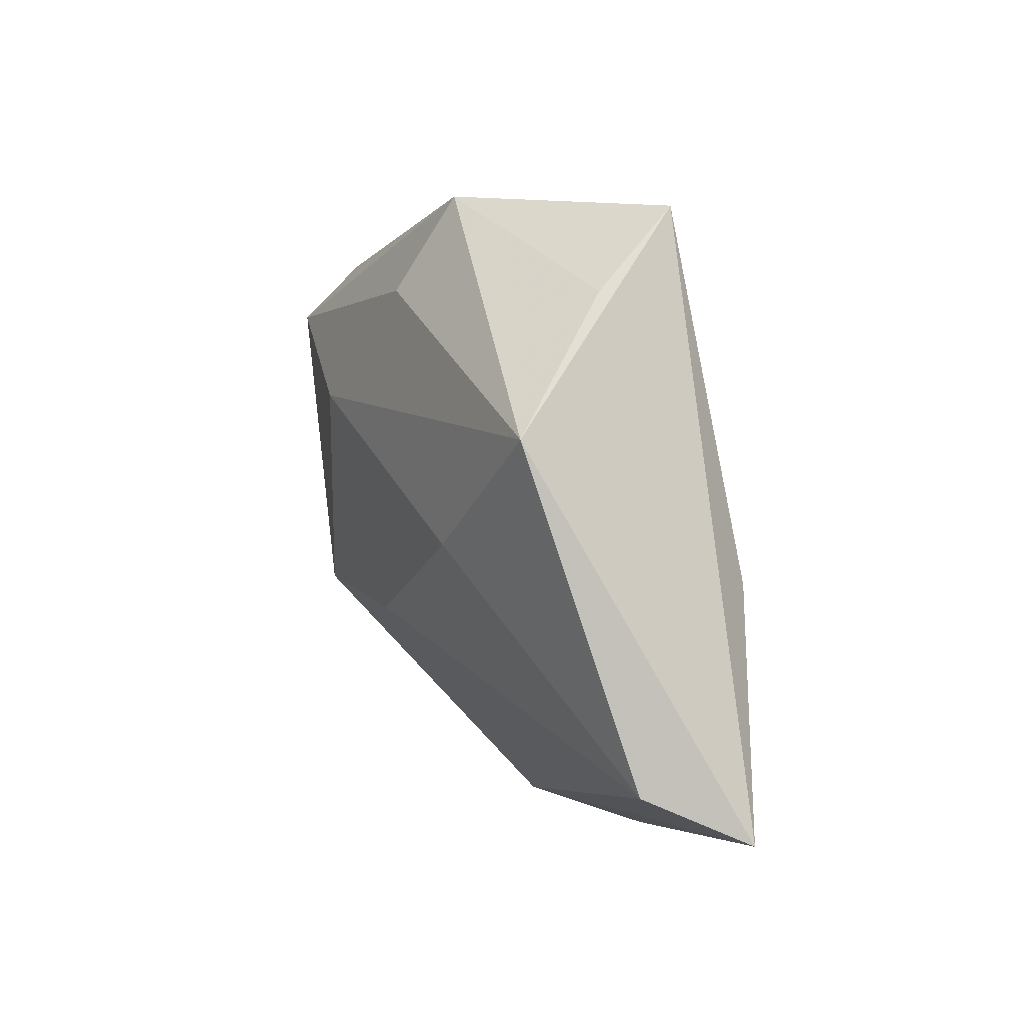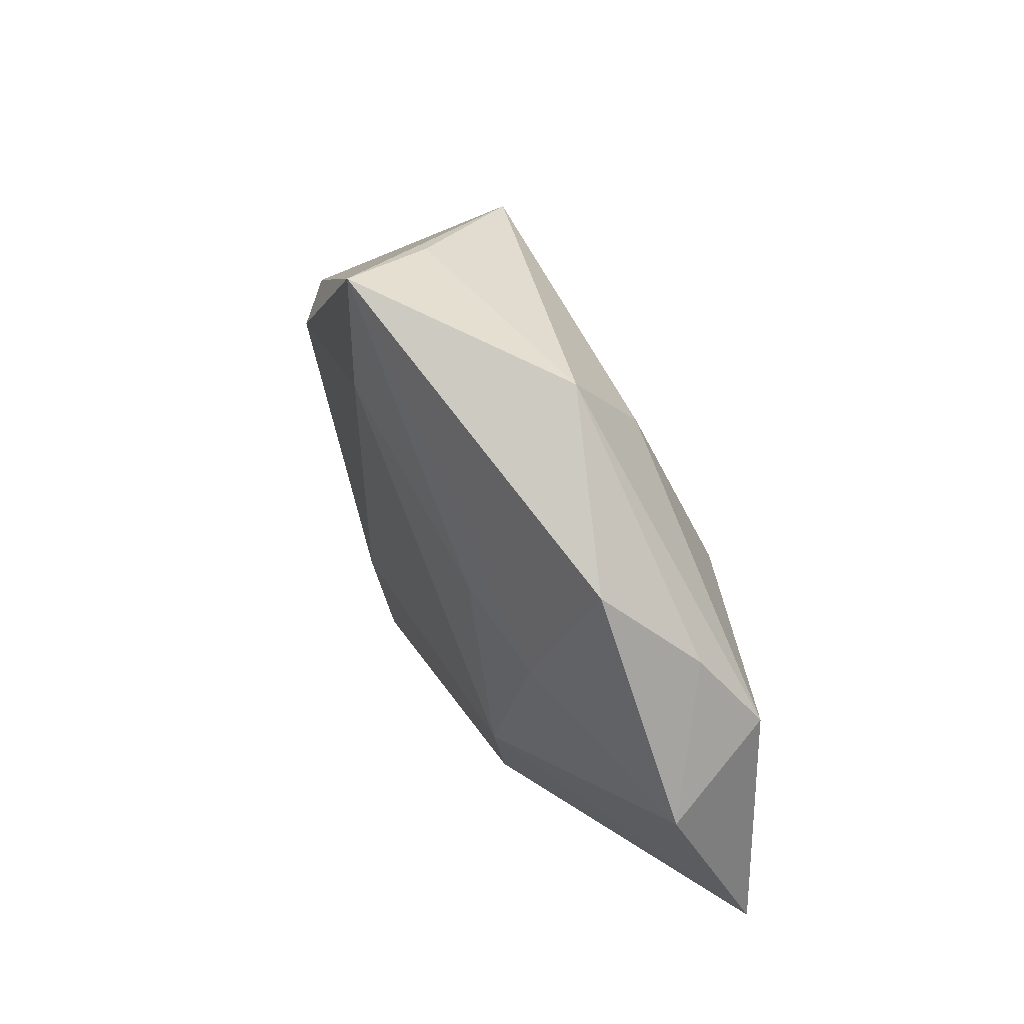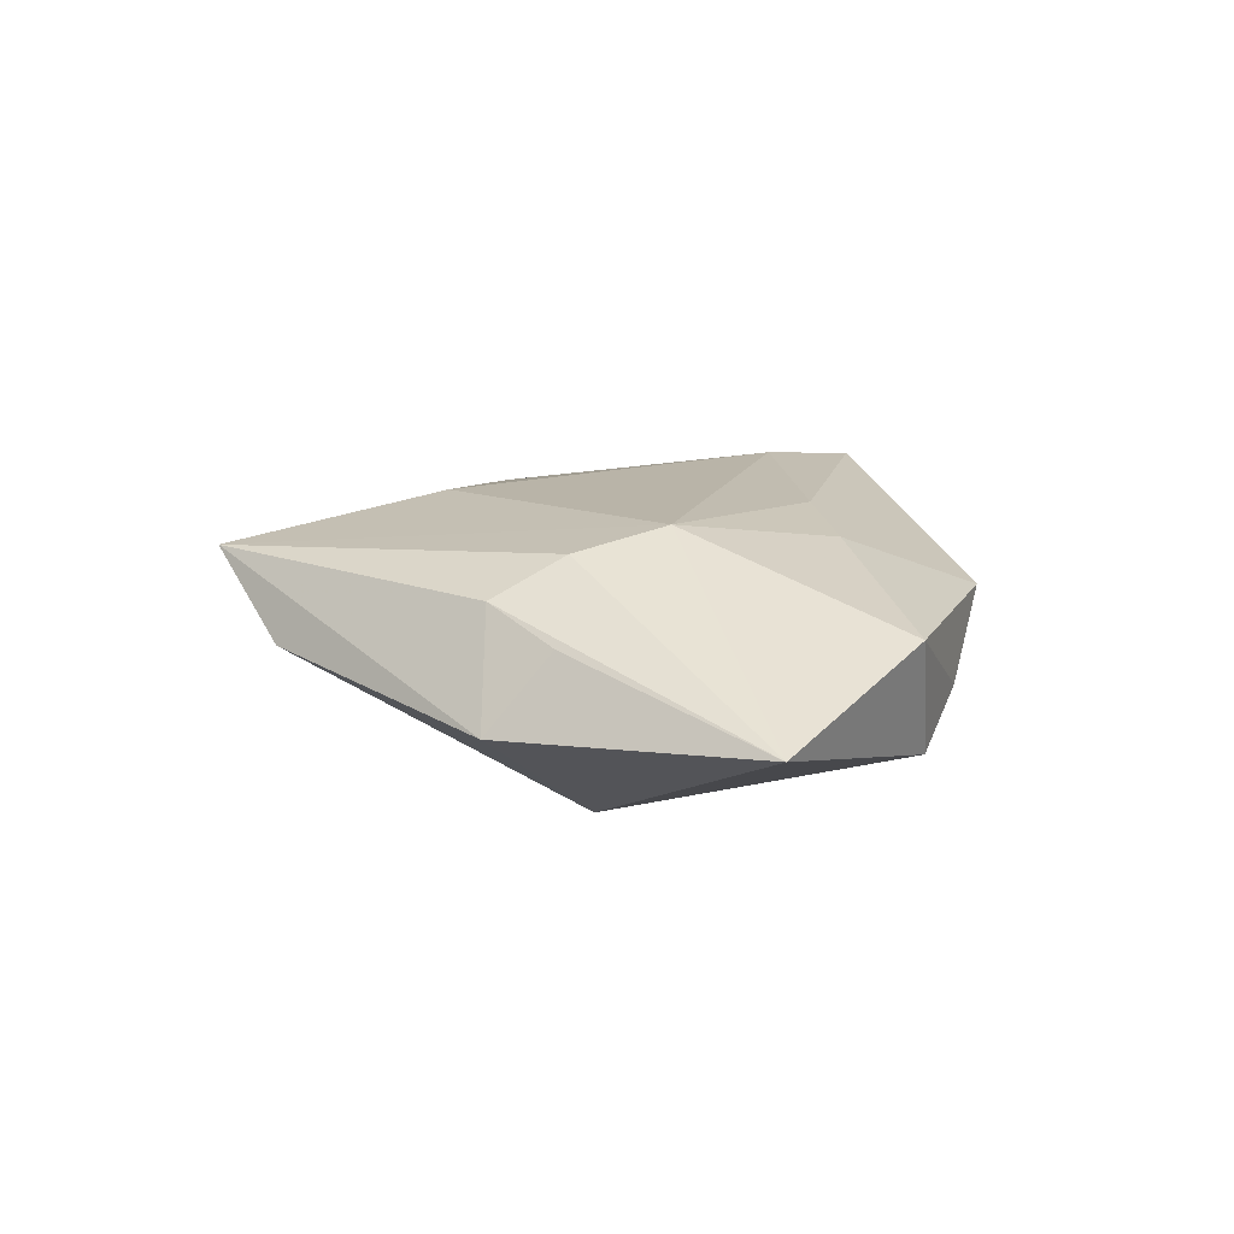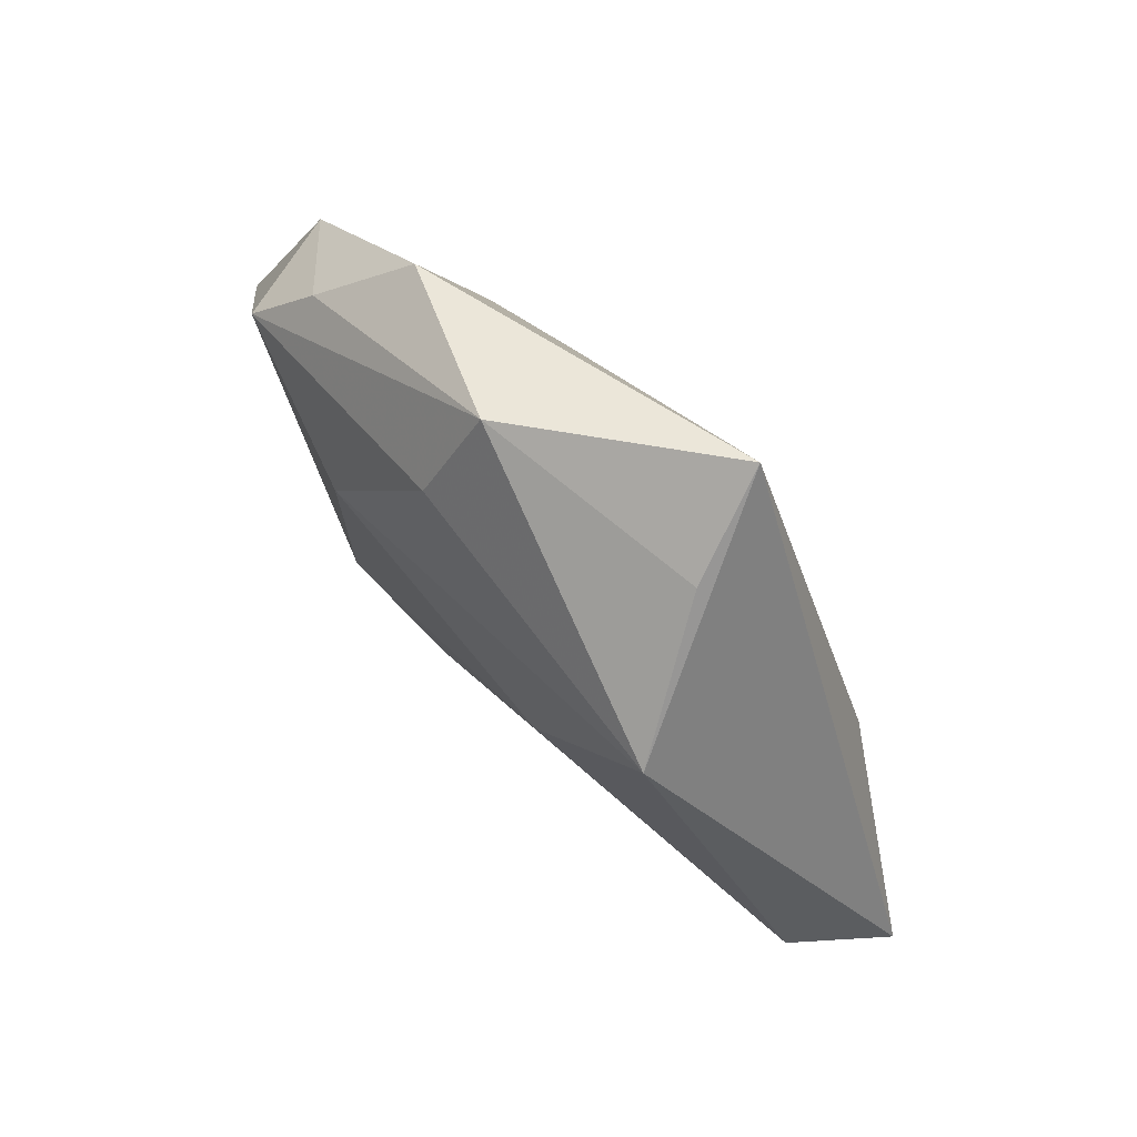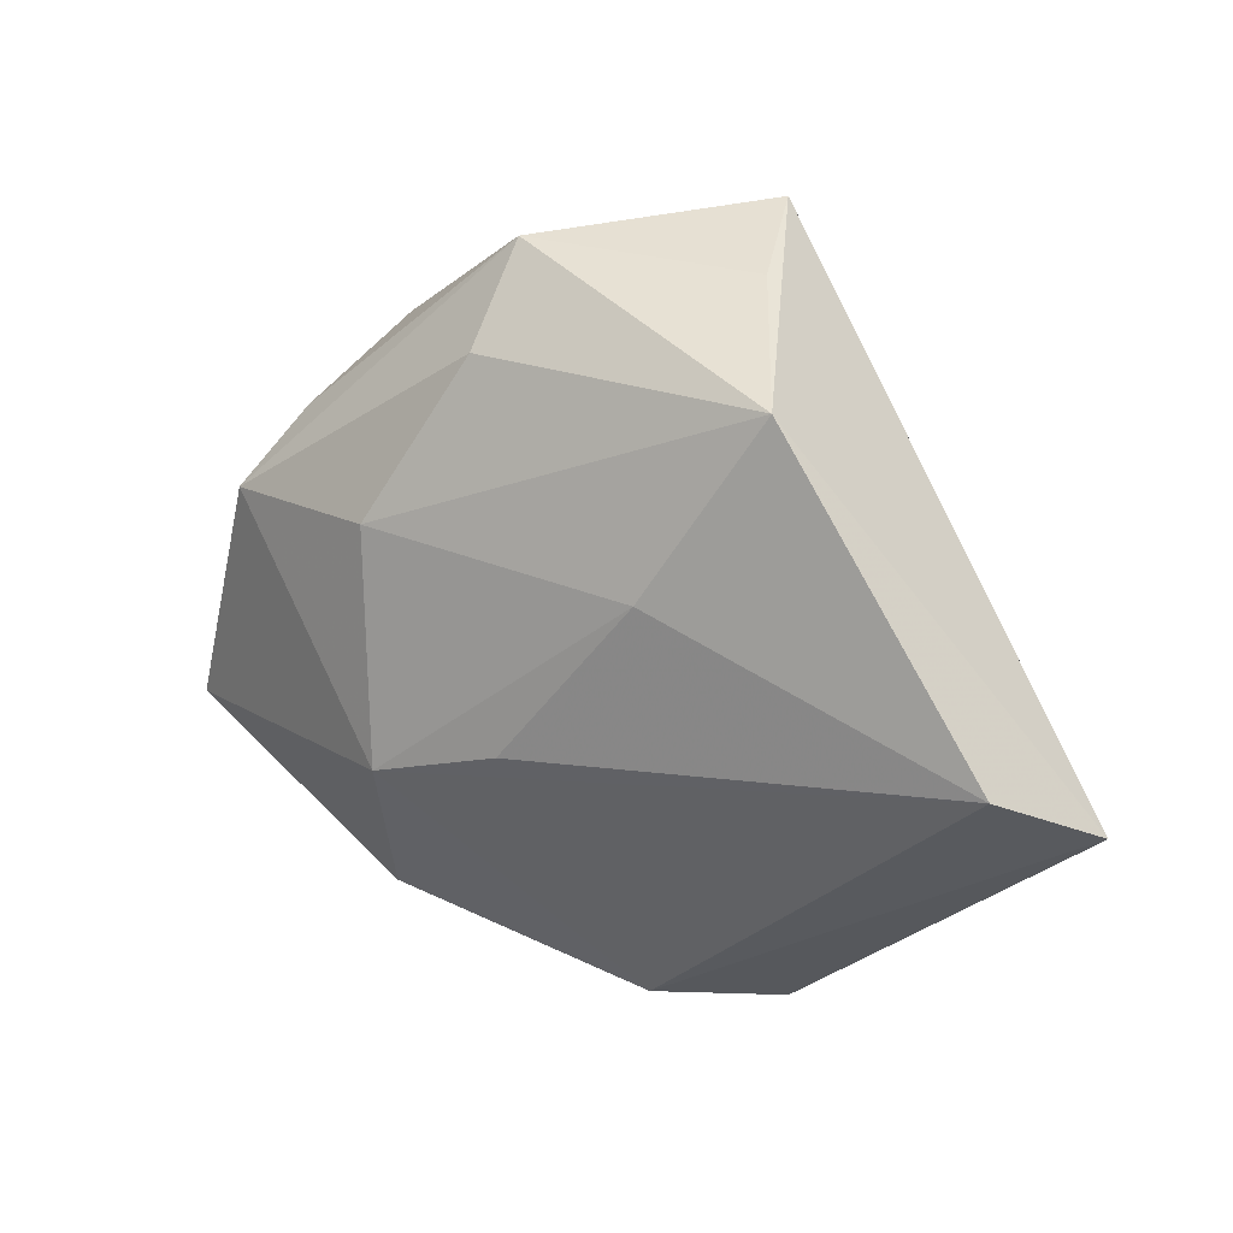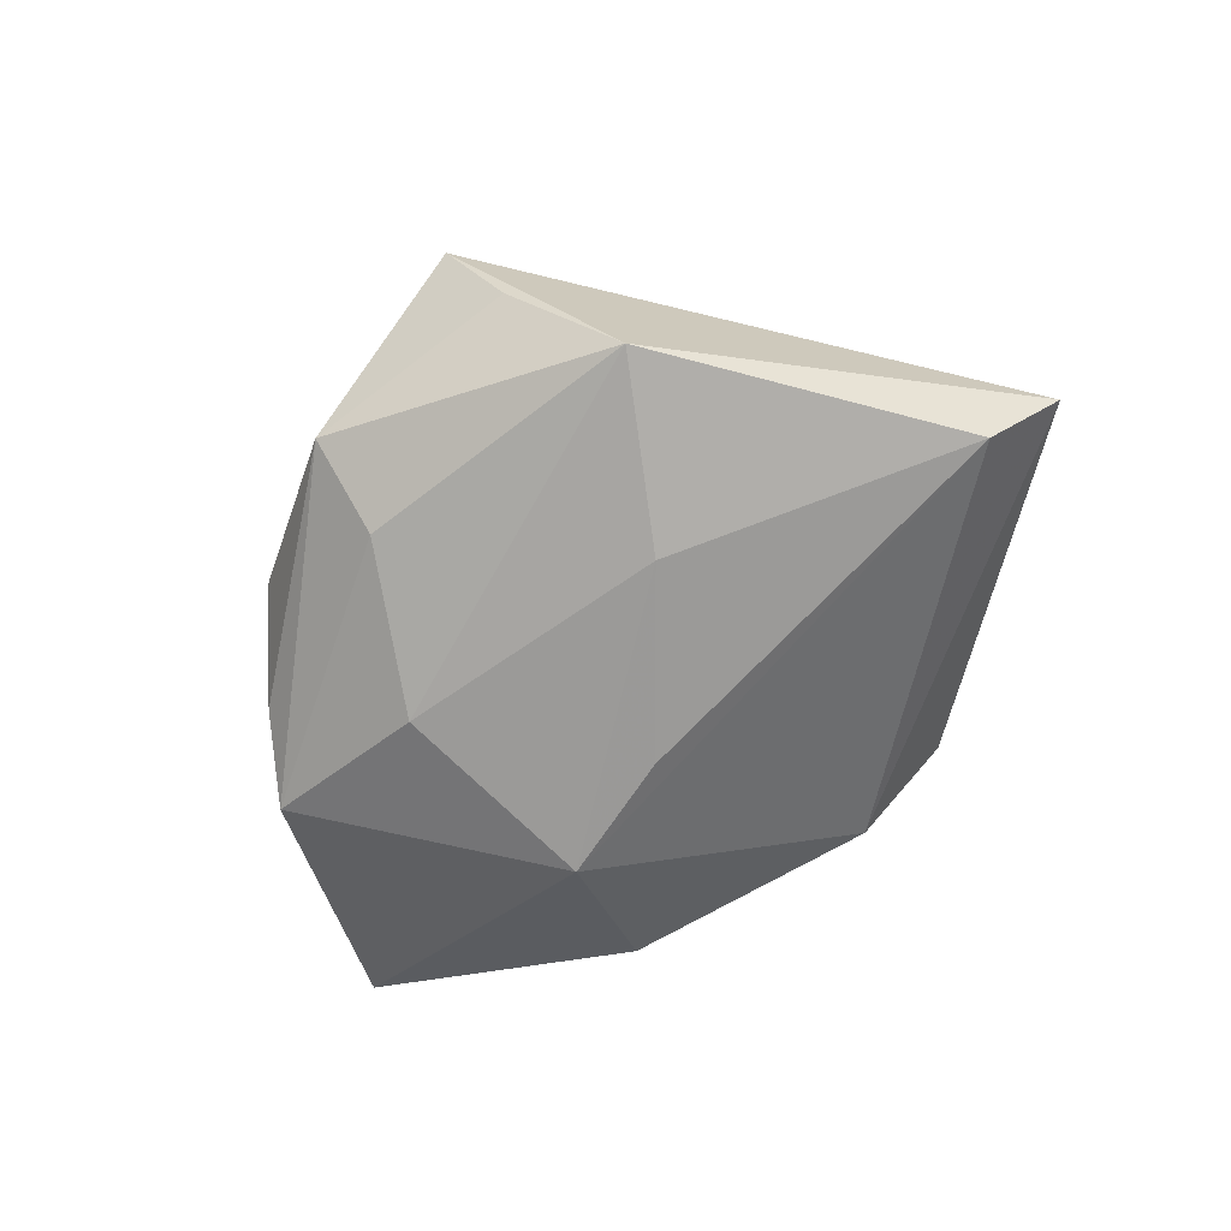
<metadata>
{"format":"obj","ext":"obj","renderer":"f3d","projection":"perspective","resolution":1024,"background":"white","views":[{"elev":31.0,"azim":-119.4,"up":"+Y"},{"elev":58.2,"azim":60.2,"up":"+Y"},{"elev":13.2,"azim":57.3,"up":"+Z"},{"elev":77.3,"azim":-133.1,"up":"+Y"},{"elev":15.0,"azim":-148.7,"up":"+Y"},{"elev":-69.5,"azim":-138.0,"up":"+Z"}]}
</metadata>
<code>
v -0.0125 0.006235 -0.01651
v 0.02885 0.02892 0.005372
v -0.01698 0.03656 0.001492
v -0.0164 -0.04293 0.01003
v -0.01302 0.04297 0.01327
v 0.04727 0.005983 0.005668
v -0.0479 -0.009123 -0.01099
v -0.01209 -0.01605 0.01432
v 0.02172 -0.007701 0.01482
v 0.02824 -0.02615 0.005059
v 0.009396 0.03917 -0.00276
v -0.03605 0.005653 0.00989
v 0.0256 -0.03335 -0.003868
v 0.01045 0.02811 -0.01032
v 0.0367 0.0192 -0.003155
v 0.02519 0.01224 0.01193
v 0.003831 -0.01194 -0.01631
v 0.02059 -0.01974 0.01278
v 0.01409 0.0165 0.0137
v 0.0539 -0.01622 -0.001866
v 0.04264 0.01034 -0.008169
v 0.01949 -0.01601 -0.01625
v -0.02575 0.02593 -0.01358
v 0.01902 -0.02877 0.008554
v 0.02128 0.009996 -0.01489
v -0.05587 -0.01424 -0.0008772
v -0.01276 -0.04004 0.003987
v -0.004303 -0.0418 0.000787
v -0.009654 0.02802 0.01515
f 5 26 12
f 26 4 12
f 2 11 5
f 5 11 3
f 23 25 1
f 1 7 23
f 23 3 11
f 23 7 26
f 23 26 5
f 5 3 23
f 4 13 24
f 5 12 29
f 5 29 19
f 19 29 9
f 6 9 20
f 11 2 15
f 2 6 15
f 17 7 1
f 26 7 28
f 28 13 4
f 14 23 11
f 25 23 14
f 18 9 4
f 4 24 18
f 20 9 18
f 18 24 20
f 10 13 20
f 20 24 10
f 10 24 13
f 8 12 4
f 8 29 12
f 4 9 8
f 9 29 8
f 16 19 9
f 9 6 16
f 16 6 2
f 16 2 5
f 5 19 16
f 21 6 20
f 21 15 6
f 25 14 21
f 11 15 21
f 21 14 11
f 27 4 26
f 26 28 27
f 27 28 4
f 7 17 22
f 22 28 7
f 13 28 22
f 20 13 22
f 22 21 20
f 25 21 22
f 1 25 22
f 22 17 1

</code>
